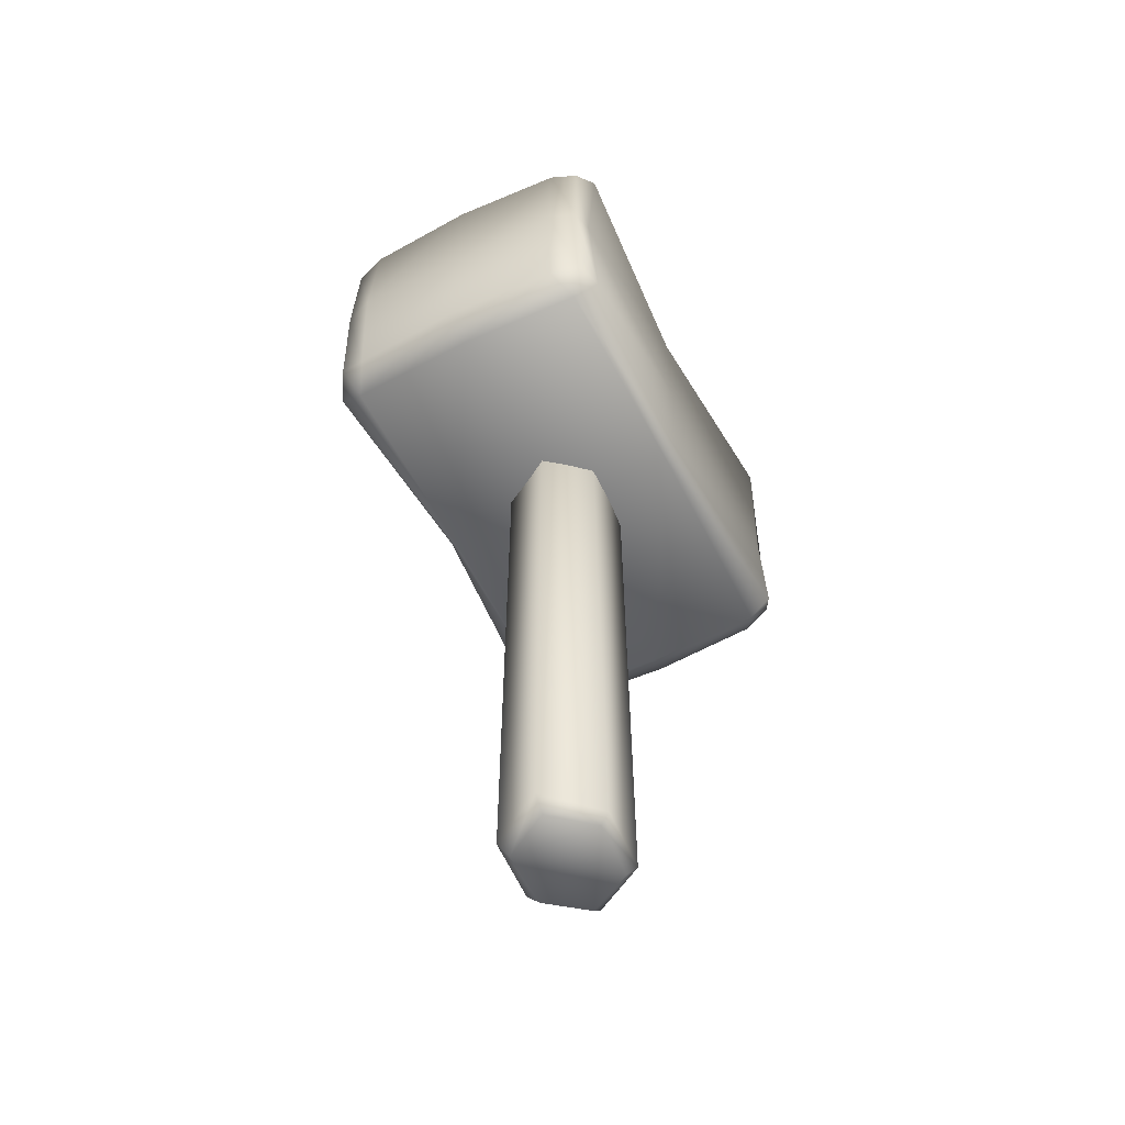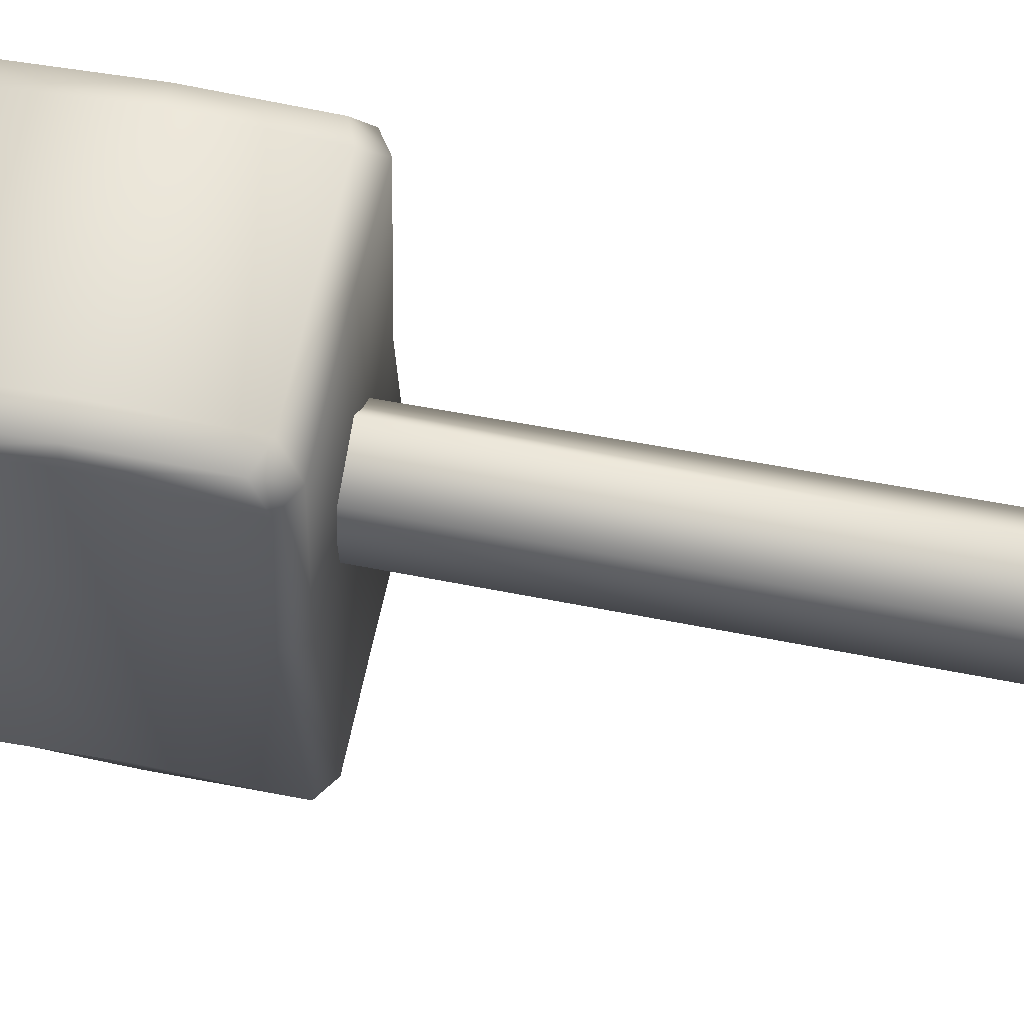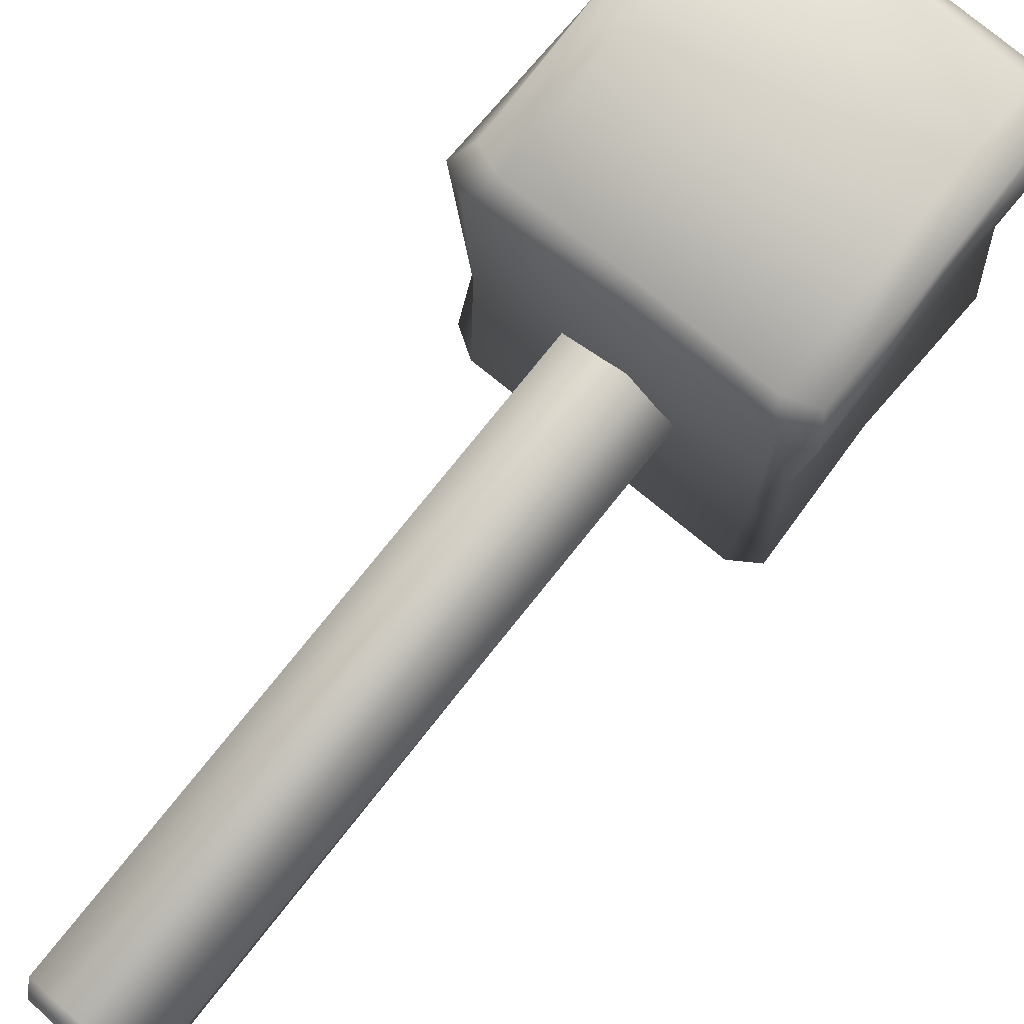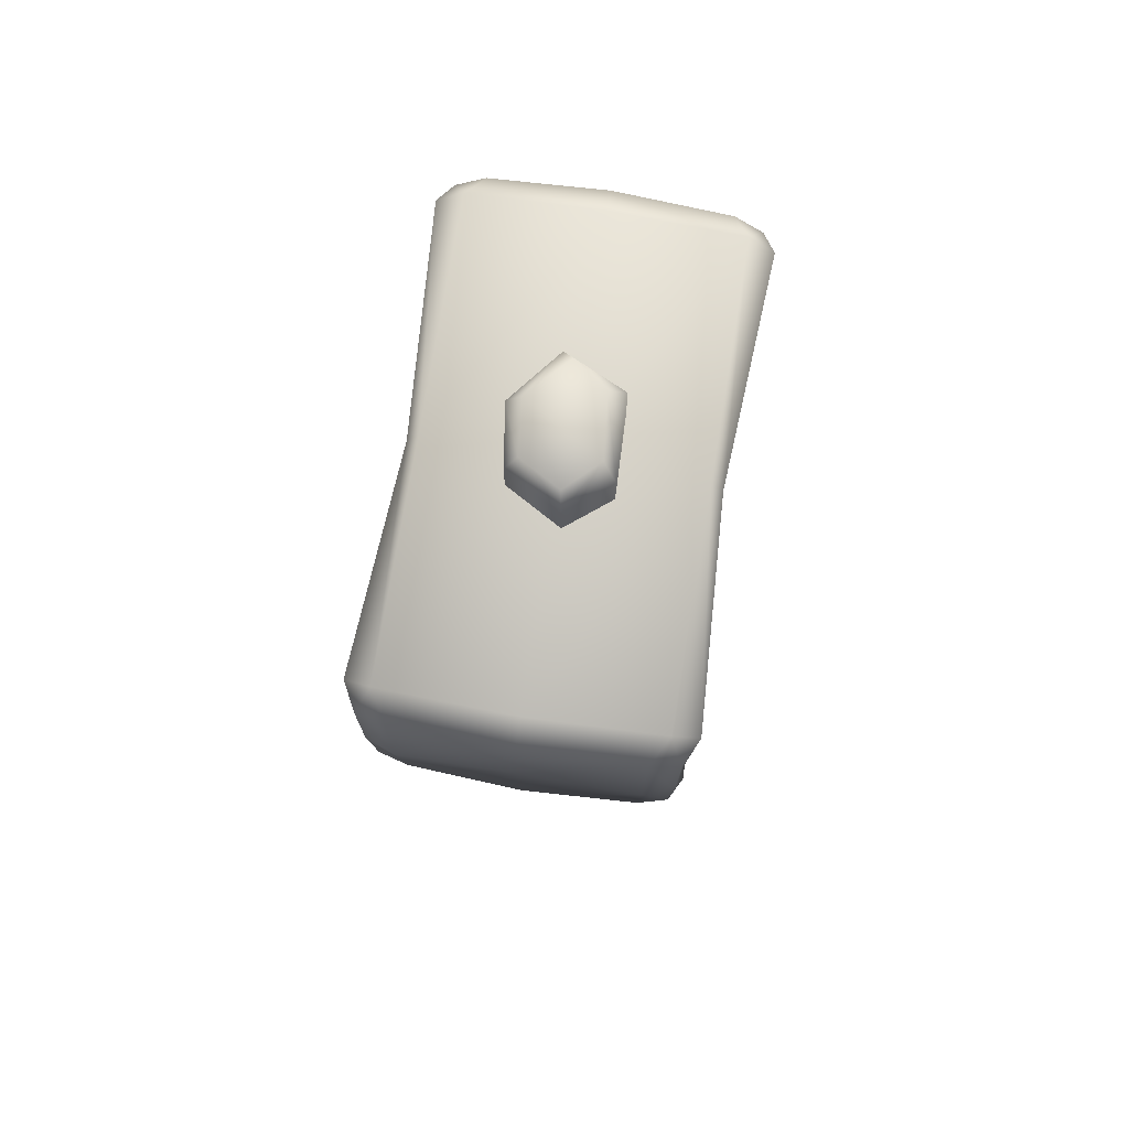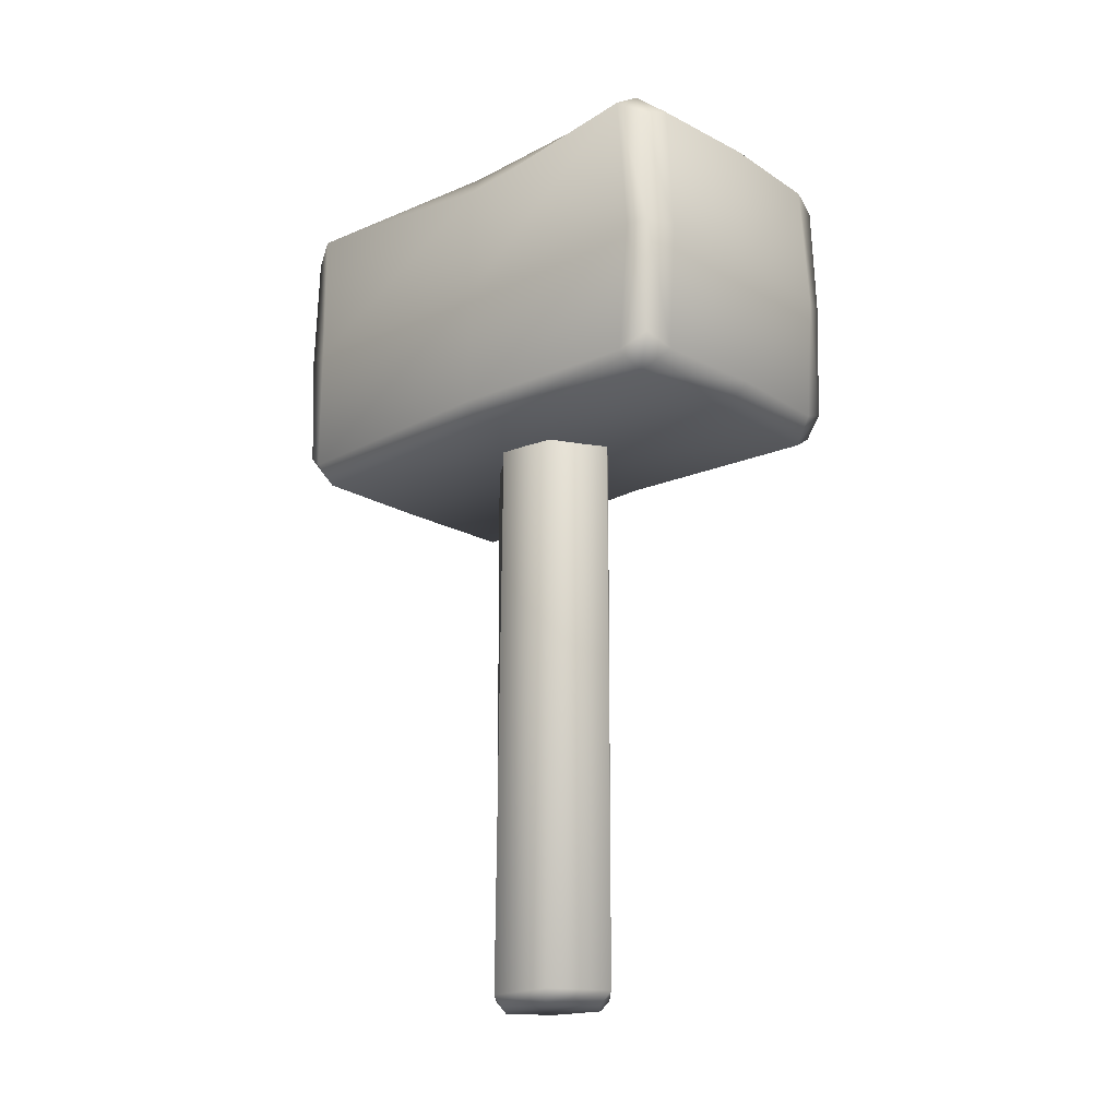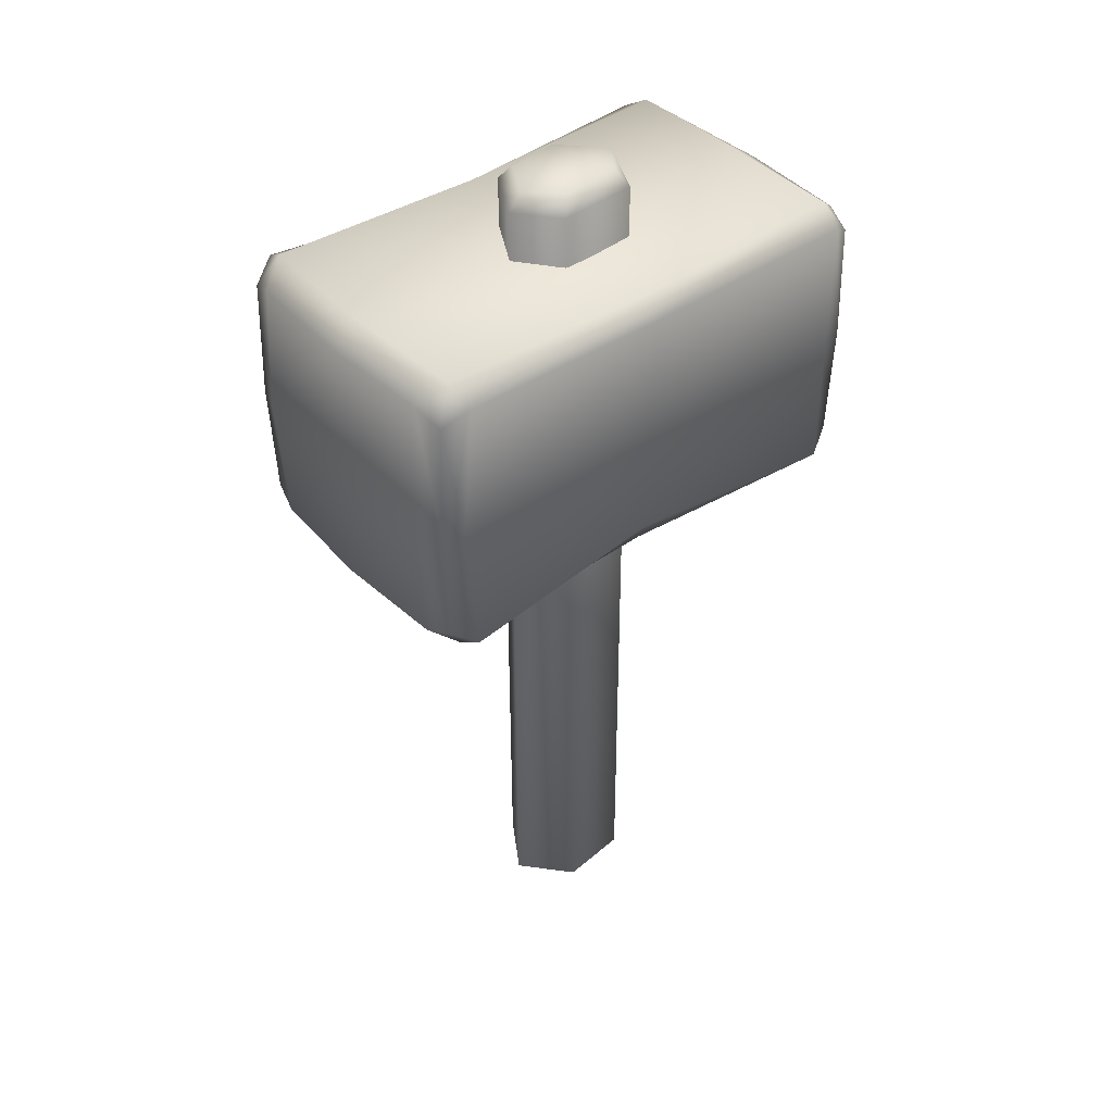
<metadata>
{"format":"obj","ext":"obj","renderer":"f3d","projection":"perspective","resolution":1024,"background":"white","views":[{"elev":-57.4,"azim":-153.1,"up":"+Y"},{"elev":61.1,"azim":-78.7,"up":"+Z"},{"elev":79.6,"azim":38.8,"up":"+Z"},{"elev":76.9,"azim":-170.6,"up":"+Y"},{"elev":-19.2,"azim":132.6,"up":"+Y"},{"elev":41.7,"azim":-129.6,"up":"+Y"}]}
</metadata>
<code>
g mace
v -18.97 97.43 -34.79
v -21.02 74.71 -1.301
v -20.89 56.65 -1.301
v 19.04 97.43 32.19
v -20.89 92.78 -1.301
v 19.04 52 -34.79
v 19.04 52 32.19
v -19.02 53.14 -1.301
v 0.03292 53.39 -1.301
v -19.02 96.29 -1.301
v 0.03292 97.26 32.83
v 0.03292 52.17 -35.43
v -16.9 74.71 37.25
v -16.9 74.71 -39.85
v 0.03292 52.17 32.83
v 0.03292 96.03 -1.301
v 0.03292 94.28 37.03
v 0.03292 55.14 -39.64
v -21.86 74.71 32.44
v -21.86 74.71 -35.04
v 0.03292 55.14 37.03
v 22.84 95.1 -34.08
v 0.03292 74.71 37.17
v -21.11 74.71 35.71
v -21.11 74.71 -38.32
v 0.03292 97.26 -35.43
v 21.02 92.59 35.12
v 0.03292 94.28 -39.64
v 0.03292 74.71 -39.77
v -22.77 54.32 31.48
v -22.77 54.32 -34.08
v -22.77 95.1 31.48
v -16.76 55.16 36.1
v -16.76 55.16 -38.7
v -16.76 94.27 36.1
v -20.96 92.59 -37.73
v -16.76 94.27 -38.7
v -20.96 56.84 35.12
v -20.96 56.84 -37.73
v -20.96 92.59 35.12
v -22.77 95.1 -34.08
v 21.02 56.84 -37.73
v 21.02 56.84 35.12
v 16.82 94.27 -38.7
v 21.02 92.59 -37.73
v 16.82 94.27 36.1
v 16.82 55.16 -38.7
v 16.82 55.16 36.1
v 22.84 95.1 31.48
v 22.84 54.32 -34.08
v 22.84 54.32 31.48
v 21.18 74.71 -38.32
v 21.18 74.71 35.71
v 21.93 74.71 -35.04
v 21.93 74.71 32.44
v 16.97 74.71 -39.85
v 16.97 74.71 37.25
v 19.09 96.29 -1.301
v 19.09 53.14 -1.301
v 20.95 92.78 -1.301
v 20.95 56.65 -1.301
v 21.09 74.71 -1.301
v 19.04 97.43 -34.79
v -18.97 52 32.19
v -18.97 52 -34.79
v -18.97 97.43 32.19
f 23 57 46 17
f 29 56 47 18
f 21 48 57 23
f 53 27 46 57
f 64 33 38
f 66 32 40
f 36 41 1
f 39 34 65
f 52 42 47 56
f 57 48 43 53
f 55 49 27 53
f 54 50 42 52
f 38 30 64
f 65 31 39
f 40 35 66
f 53 43 51 55
f 17 46 4 11
f 45 44 63
f 29 14 37 28
f 18 47 6 12
f 25 36 37 14
f 20 41 36 25
f 3 30 19 2
f 2 20 31 3
f 2 19 32 5
f 15 7 48 21
f 62 54 22 60
f 60 22 63 58
f 16 58 63 26
f 8 64 30 3
f 3 31 65 8
f 5 32 66 10
f 26 63 44 28
f 11 4 58 16
f 12 6 59 9
f 9 59 7 15
f 15 64 8 9
f 9 8 65 12
f 16 10 66 11
f 58 4 49 60
f 28 37 1 26
f 59 6 50 61
f 26 1 10 16
f 10 1 41 5
f 5 41 20 2
f 61 51 7 59
f 60 49 55 62
f 21 33 64 15
f 12 65 34 18
f 1 37 36
f 11 66 35 17
f 61 50 54 62
f 62 55 51 61
f 52 45 22 54
f 56 44 45 52
f 19 30 38 24
f 25 39 31 20
f 24 40 32 19
f 28 44 56 29
f 4 46 27
f 42 50 6
f 7 51 43
f 24 38 33 13
f 14 34 39 25
f 13 35 40 24
f 6 47 42
f 63 22 45
f 27 49 4
f 43 48 7
f 23 13 33 21
f 18 34 14 29
f 17 35 13 23
g handle
v 8.208 104.2 2.667
v 6.964 104.1 -6.064
v 8.084 -32.41 4.221
v 7.494 -32.21 -5.501
v -5.931 -34.06 5.358
v -0.8723 -32.18 -10.78
v -7.2 104.1 -5.632
v -8.033 -32.63 -4.081
v -6.795 104.3 6.162
v -7.137 -32.23 6.37
v 2.133 104.2 10.28
v 0.6919 -32.17 11.01
v -4.305 106.4 5.391
v -6.632 -34.15 -3.564
v 0.5621 105.9 9.064
v 6.012 106.4 2.944
v 5.278 106.3 -4.948
v -1.047 104.1 -10.55
v -0.6667 106.2 -8.16
v -5.248 106.4 -3.726
v -0.834 -34.2 -8.662
v 6.135 -34.23 -4.293
v 6.221 -34.17 4.522
v 0.6313 -34.17 8.93
f 69 70 68 67
f 84 68 70 72
f 73 84 72 74
f 74 76 75 73
f 77 75 76 78
f 67 77 78 69
f 73 75 79 86
f 75 77 81 79
f 77 67 82 81
f 67 68 83 82
f 68 84 85 83
f 84 73 86 85
f 82 83 85 86
f 80 71 76 74
f 70 69 89 88
f 69 78 90 89
f 78 76 71 90
f 72 70 88 87
f 87 80 74 72
f 80 87 88 71
f 89 90 71 88
f 79 81 82 86

</code>
